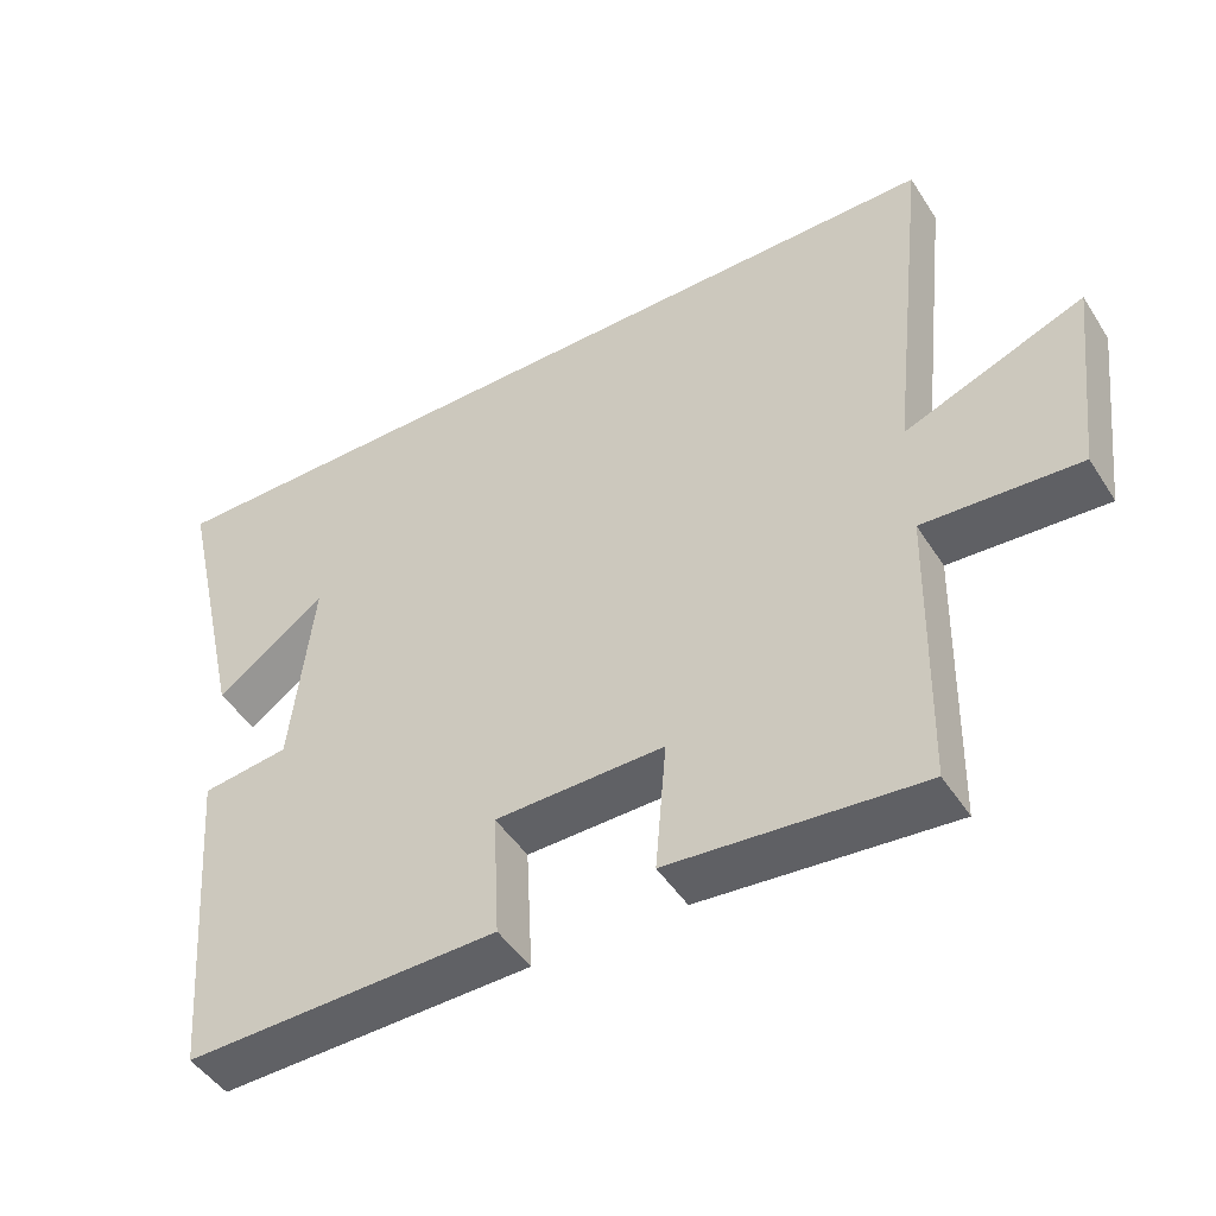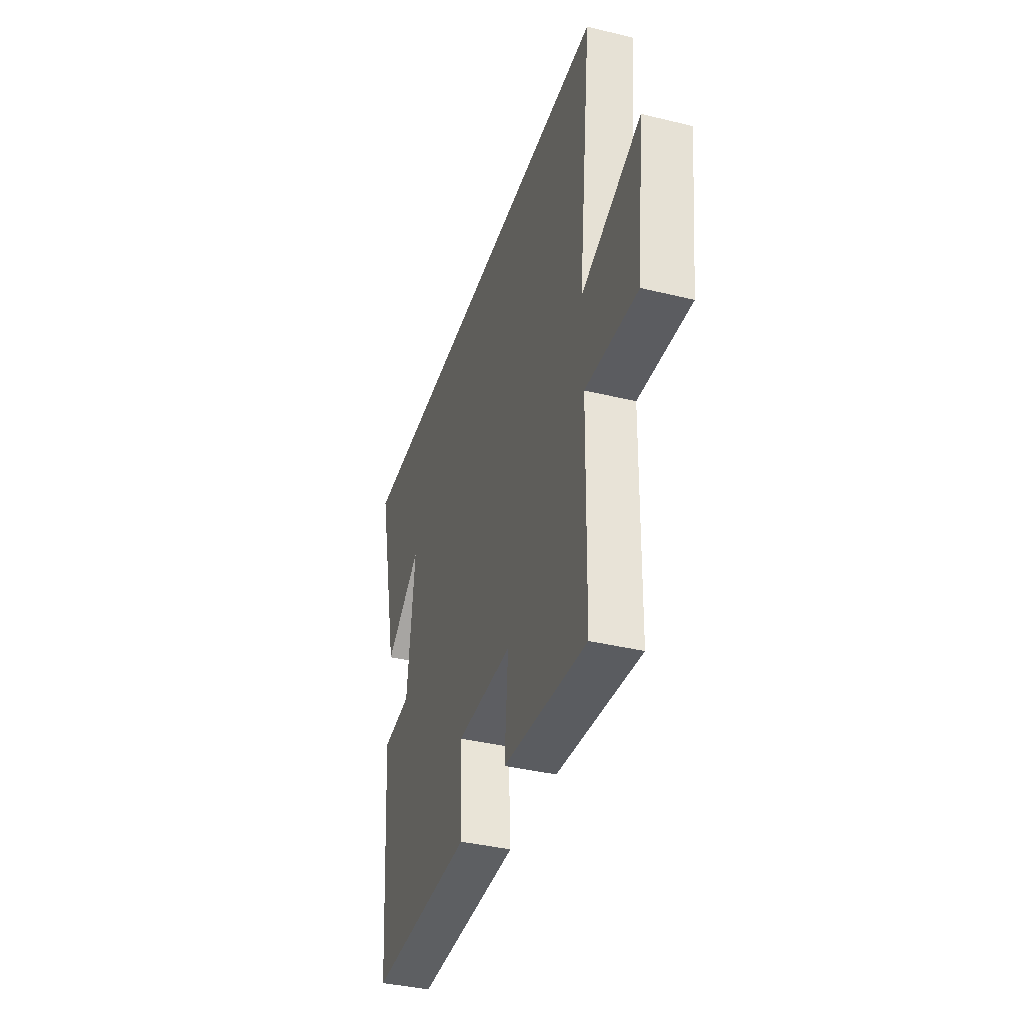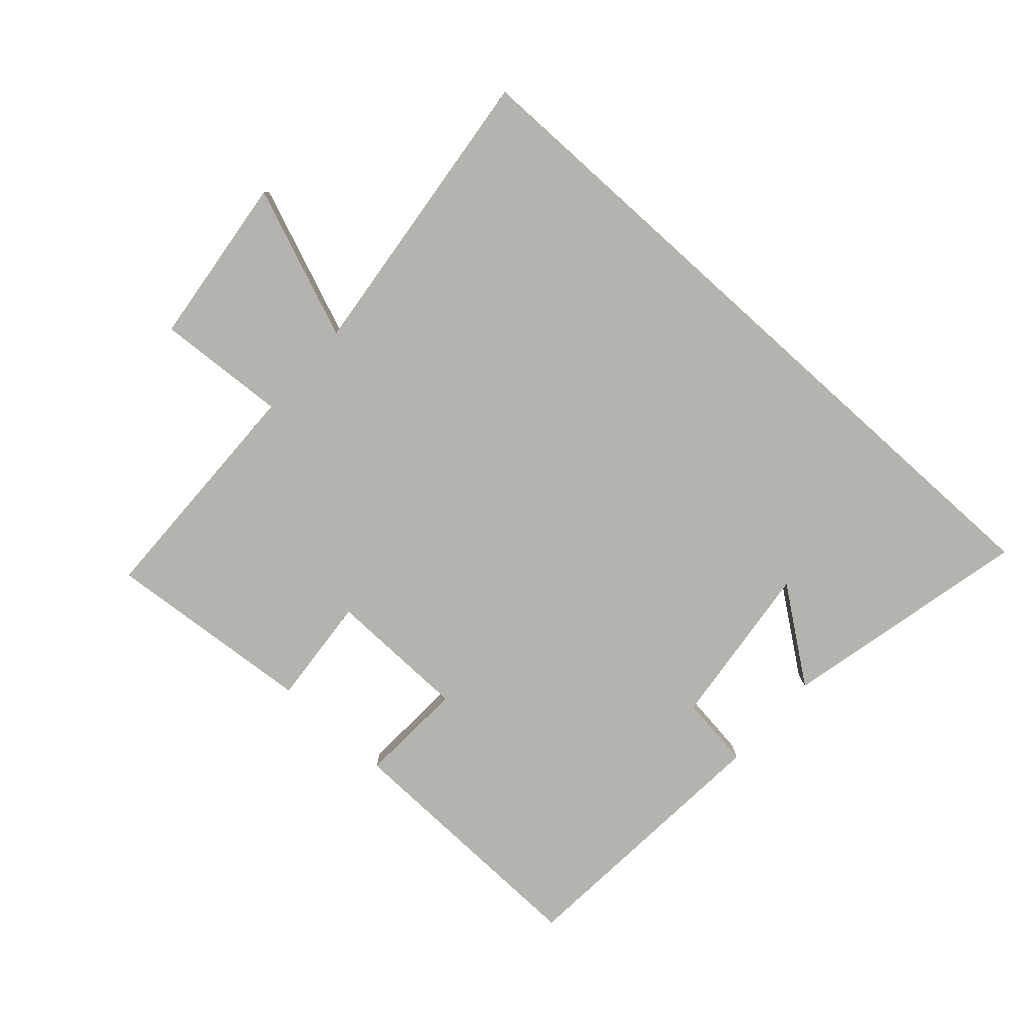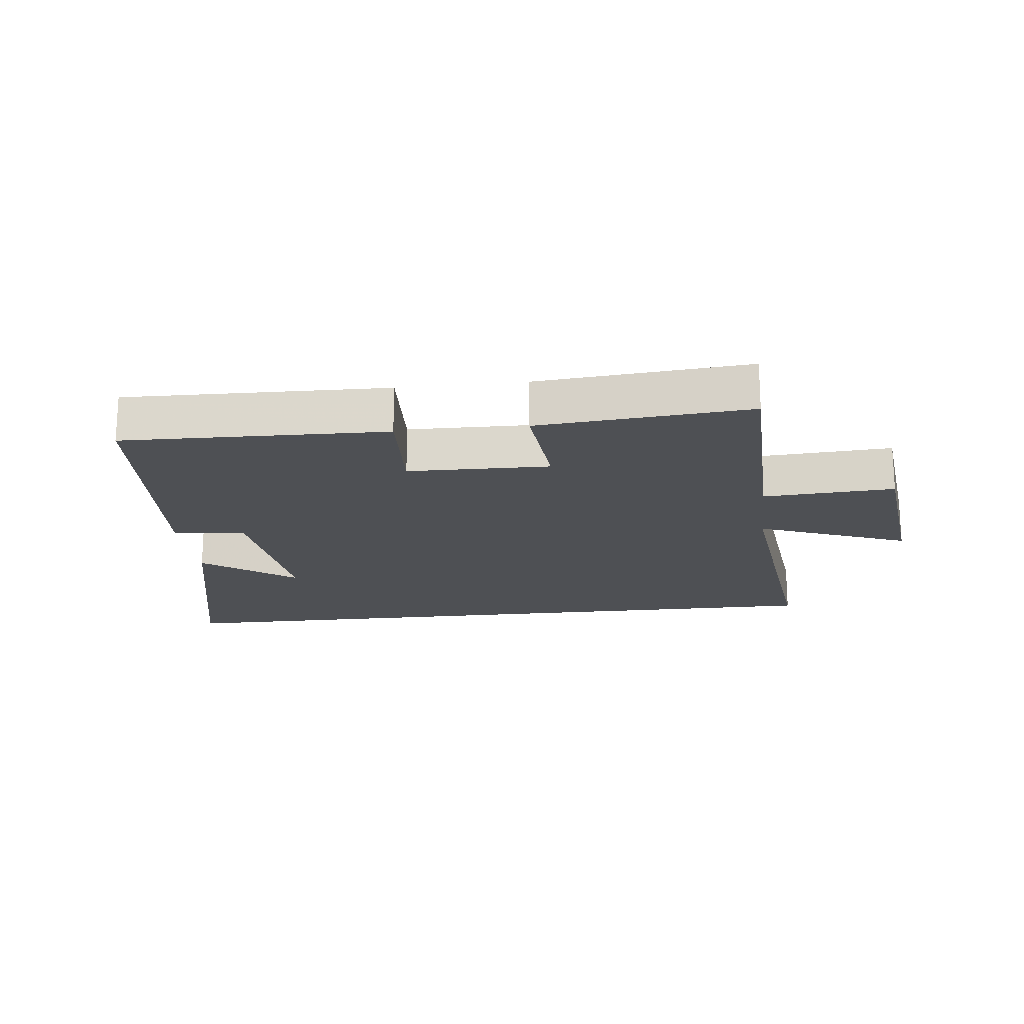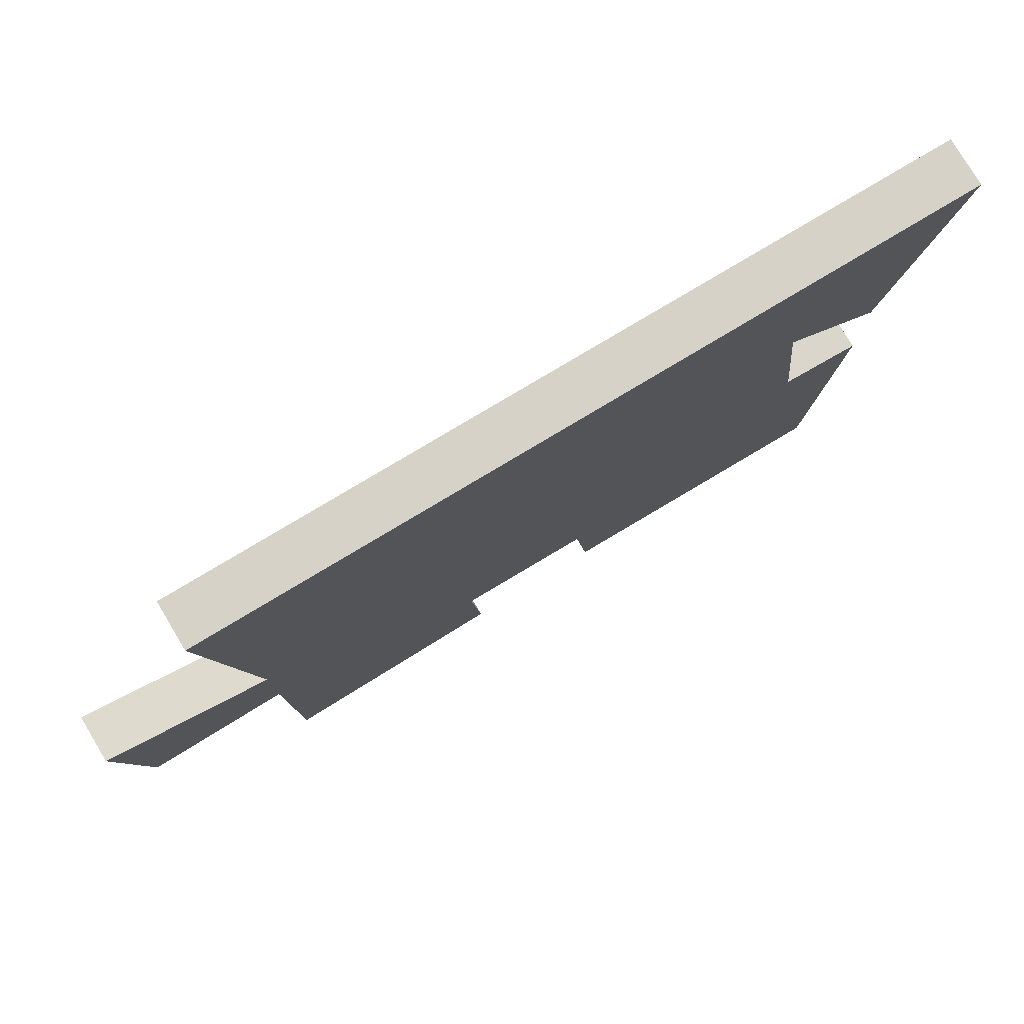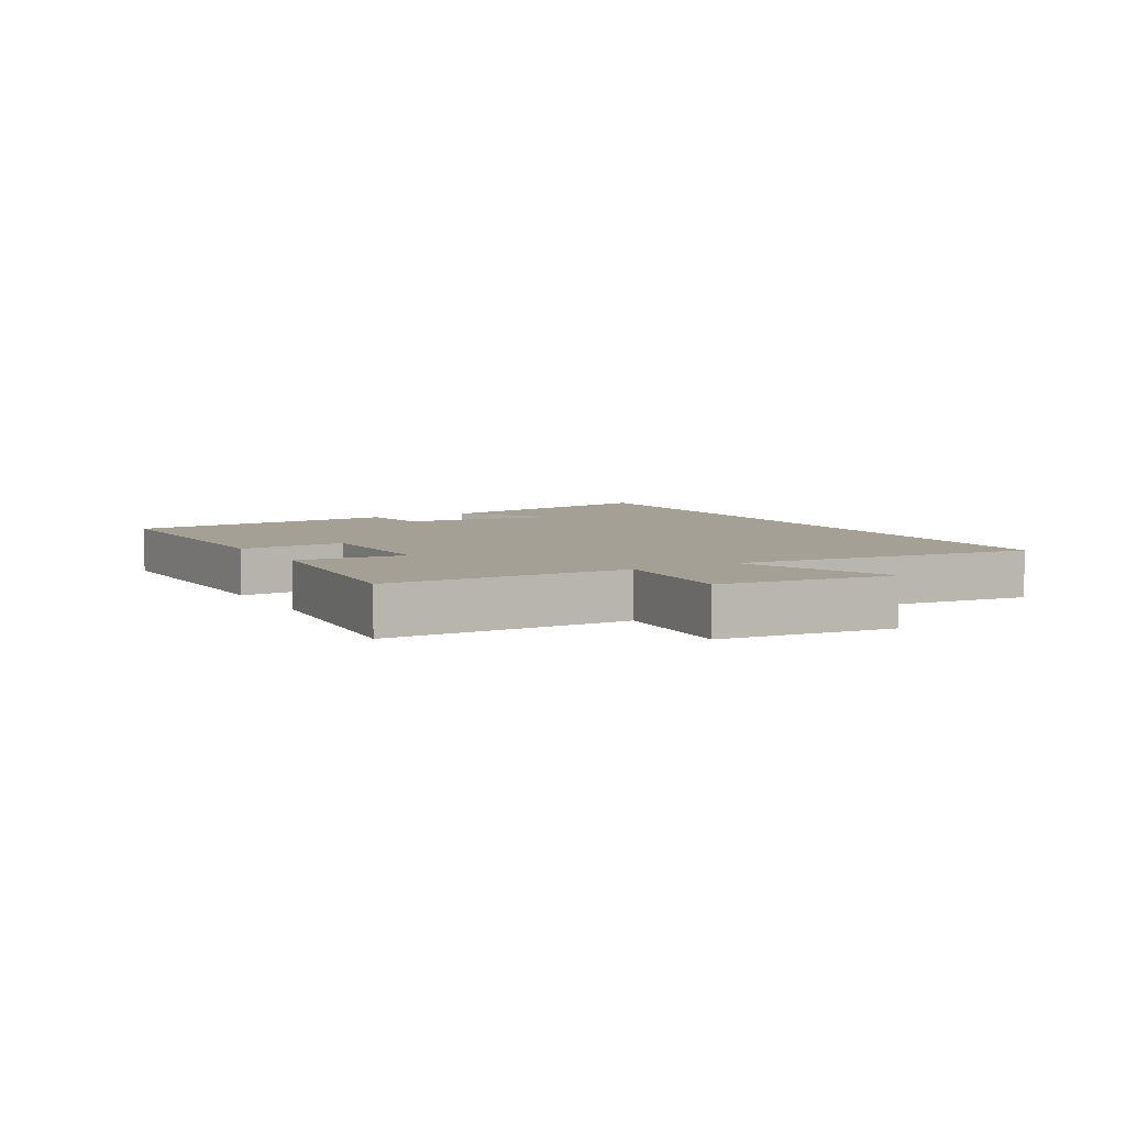
<metadata>
{"format":"obj","ext":"obj","renderer":"f3d","projection":"perspective","resolution":1024,"background":"white","views":[{"elev":-47.0,"azim":-148.9,"up":"+Z"},{"elev":-38.3,"azim":-107.1,"up":"+Z"},{"elev":-80.0,"azim":-42.0,"up":"+Y"},{"elev":-18.9,"azim":-173.5,"up":"+Y"},{"elev":78.3,"azim":-31.0,"up":"+Z"},{"elev":5.7,"azim":-119.7,"up":"+Y"}]}
</metadata>
<code>
v -0.554 0.07 0.5
v 0.591 0.07 0.5
v 0.5 0.07 0.102
v 0.353 0.07 0.211
v 0.383 0.07 -0.055
v 0.5 0.07 -0.07
v 0.465 0.07 -0.51
v 0.046 0.07 -0.5
v 0.055 0.07 -0.33
v -0.171 0.07 -0.326
v -0.156 0.07 -0.5
v -0.492 0.07 -0.529
v -0.5 0.07 -0.147
v -0.709 0.07 -0.16
v -0.741 0.07 0.114
v -0.5 0.07 0.019
v -0.554 0 0.5
v 0.591 0 0.5
v 0.5 0 0.102
v 0.353 0 0.211
v 0.383 0 -0.055
v 0.5 0 -0.07
v 0.465 0 -0.51
v 0.046 0 -0.5
v 0.055 0 -0.33
v -0.171 0 -0.326
v -0.156 0 -0.5
v -0.492 0 -0.529
v -0.5 0 -0.147
v -0.709 0 -0.16
v -0.741 0 0.114
v -0.5 0 0.019
f 13 14 15 16
f 12 13 16
f 11 12 16
f 10 11 16
f 9 10 16 1
f 7 8 9
f 6 7 9
f 5 6 9
f 4 5 9 1
f 2 3 4
f 1 2 4
f 32 31 30 29
f 32 29 28
f 32 28 27
f 32 27 26
f 17 32 26 25
f 25 24 23
f 25 23 22
f 25 22 21
f 17 25 21 20
f 20 19 18
f 20 18 17
f 1 17 18 2
f 2 18 19 3
f 3 19 20 4
f 4 20 21 5
f 5 21 22 6
f 6 22 23 7
f 7 23 24 8
f 8 24 25 9
f 9 25 26 10
f 10 26 27 11
f 11 27 28 12
f 12 28 29 13
f 13 29 30 14
f 14 30 31 15
f 15 31 32 16
f 16 32 17 1

</code>
